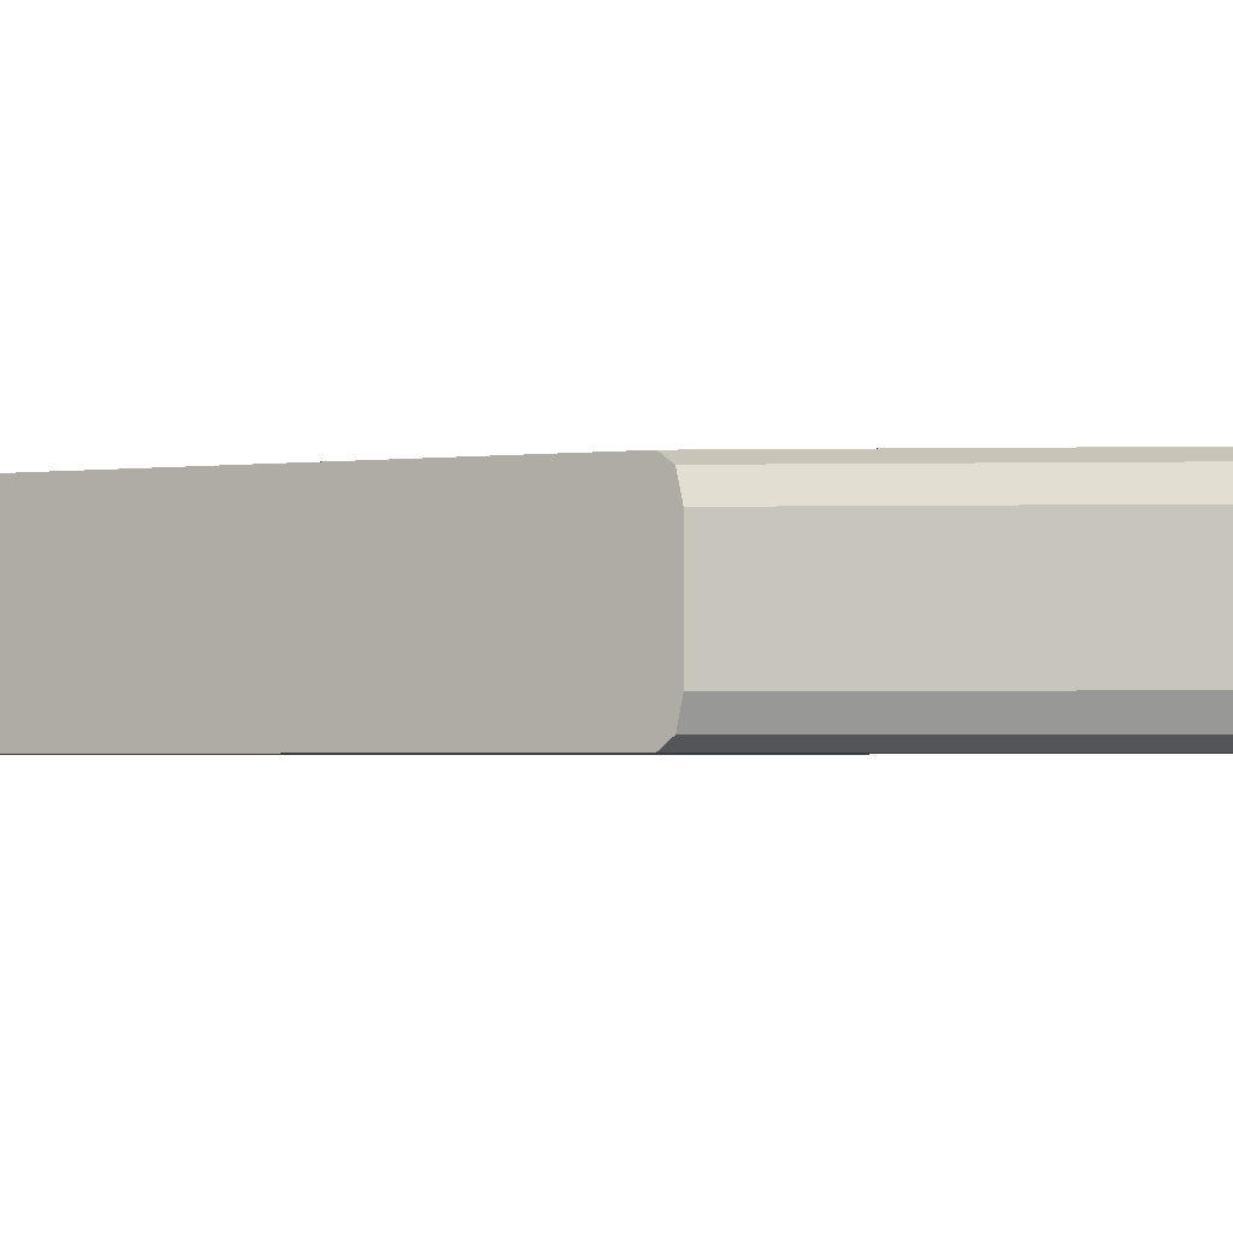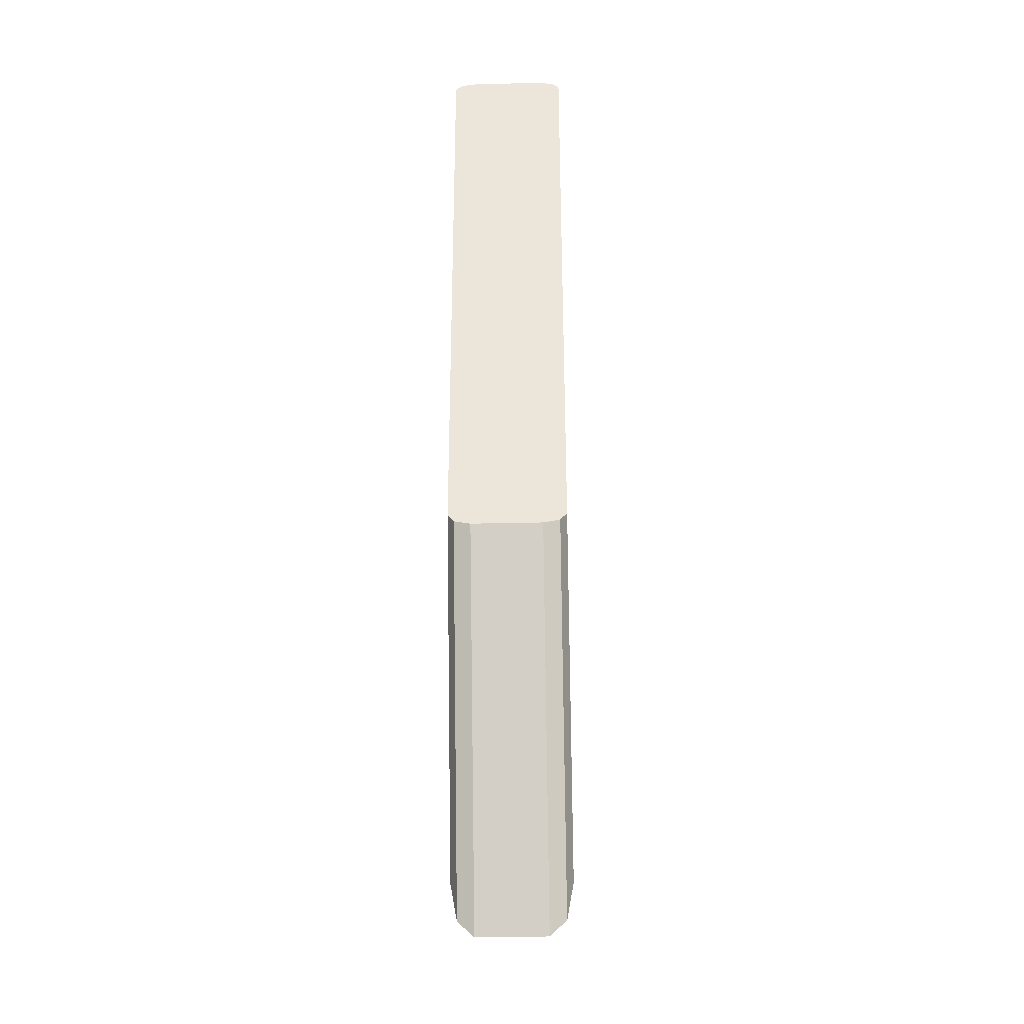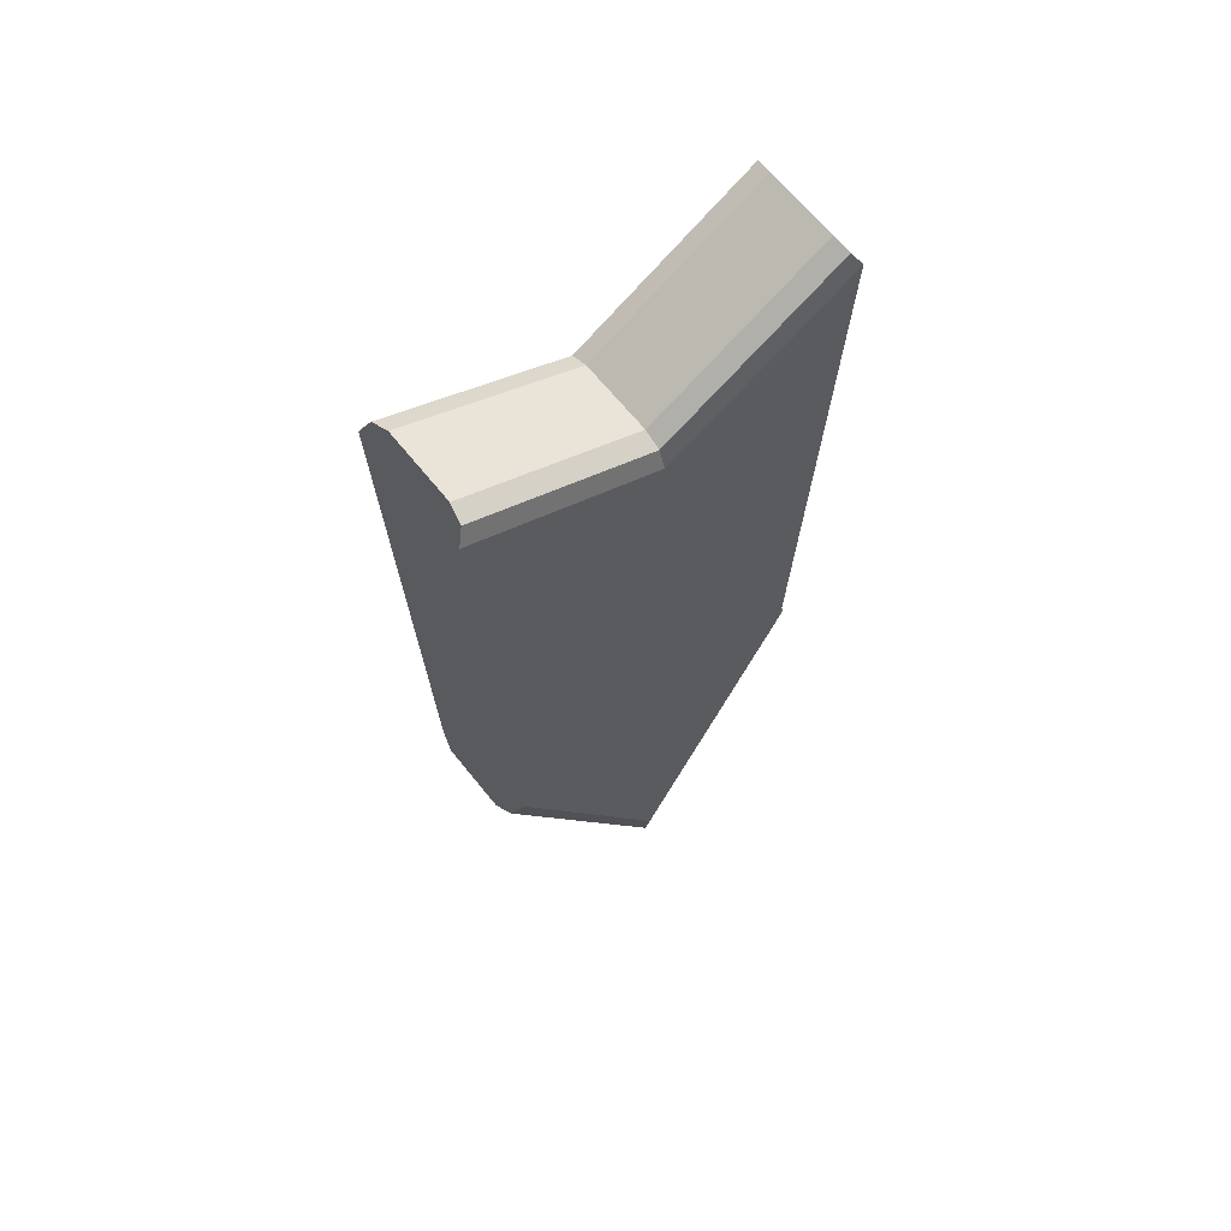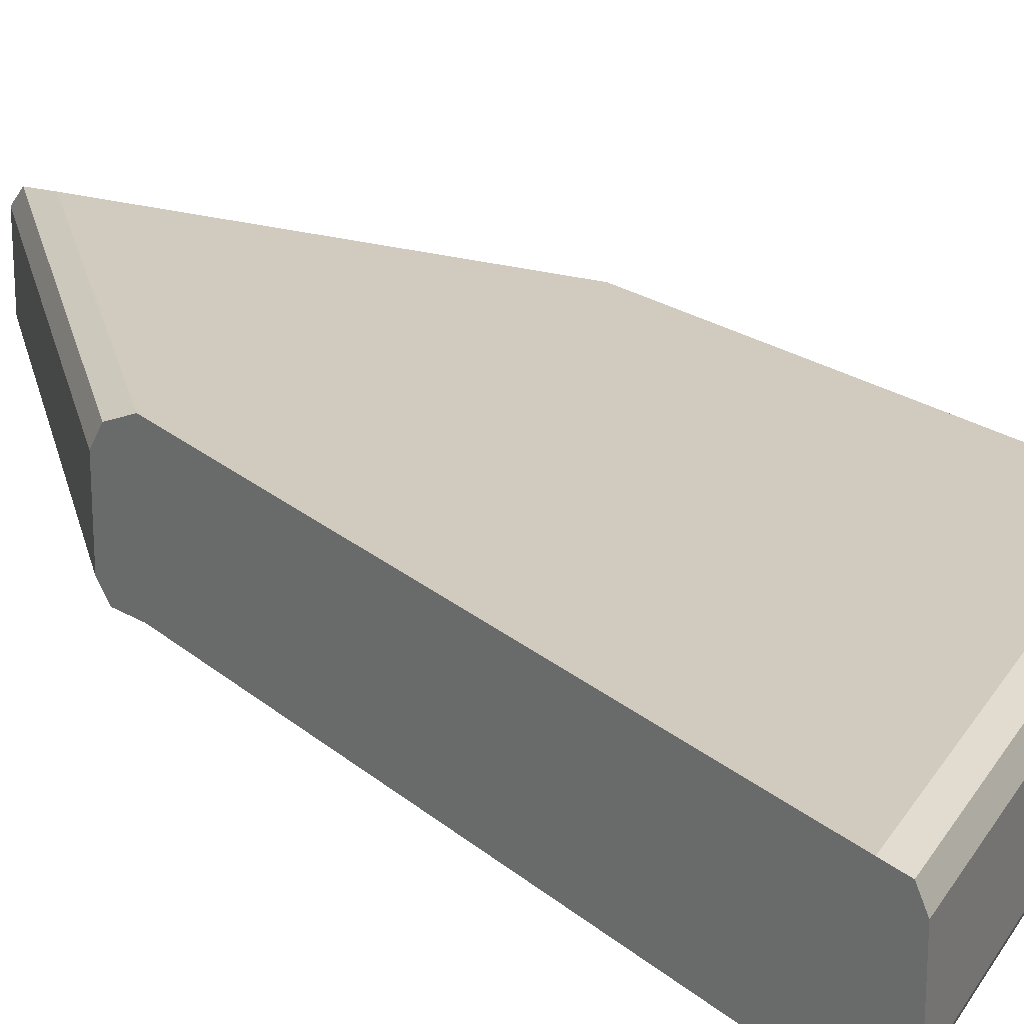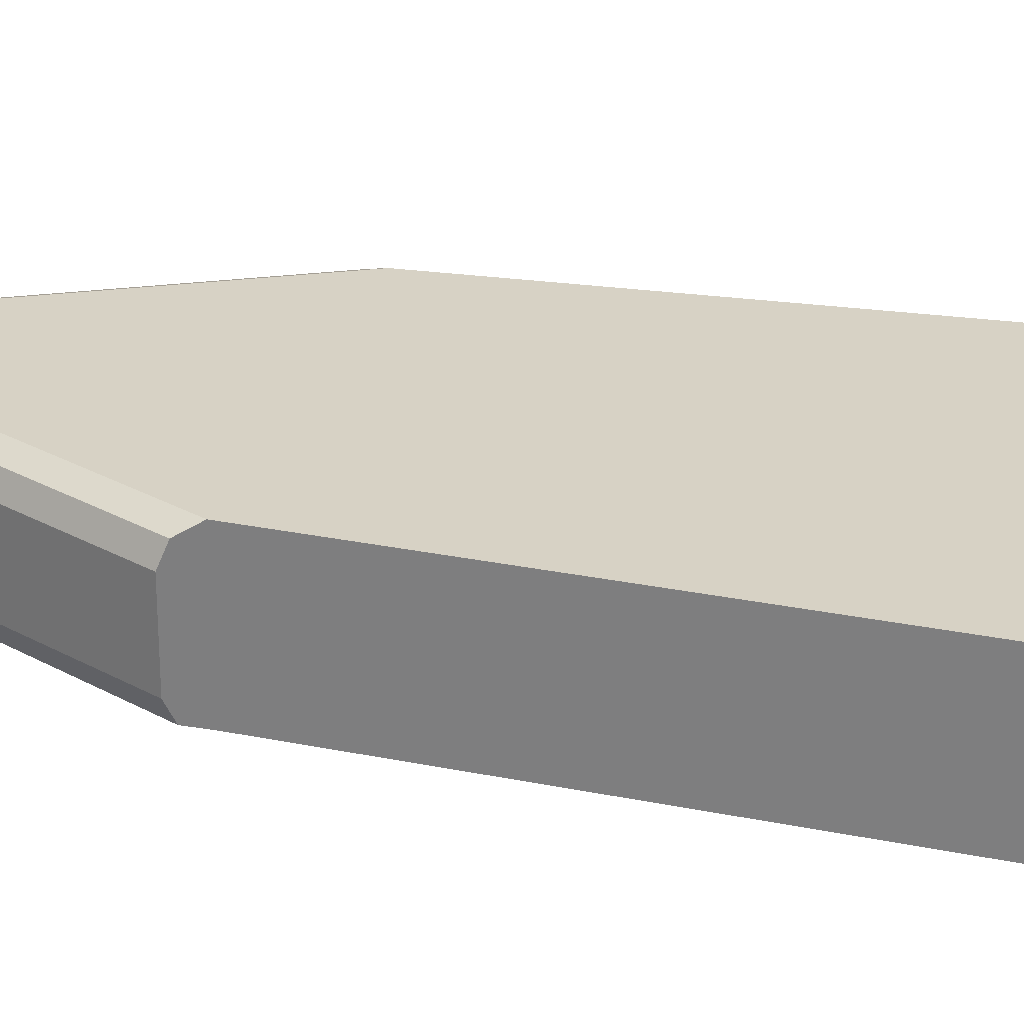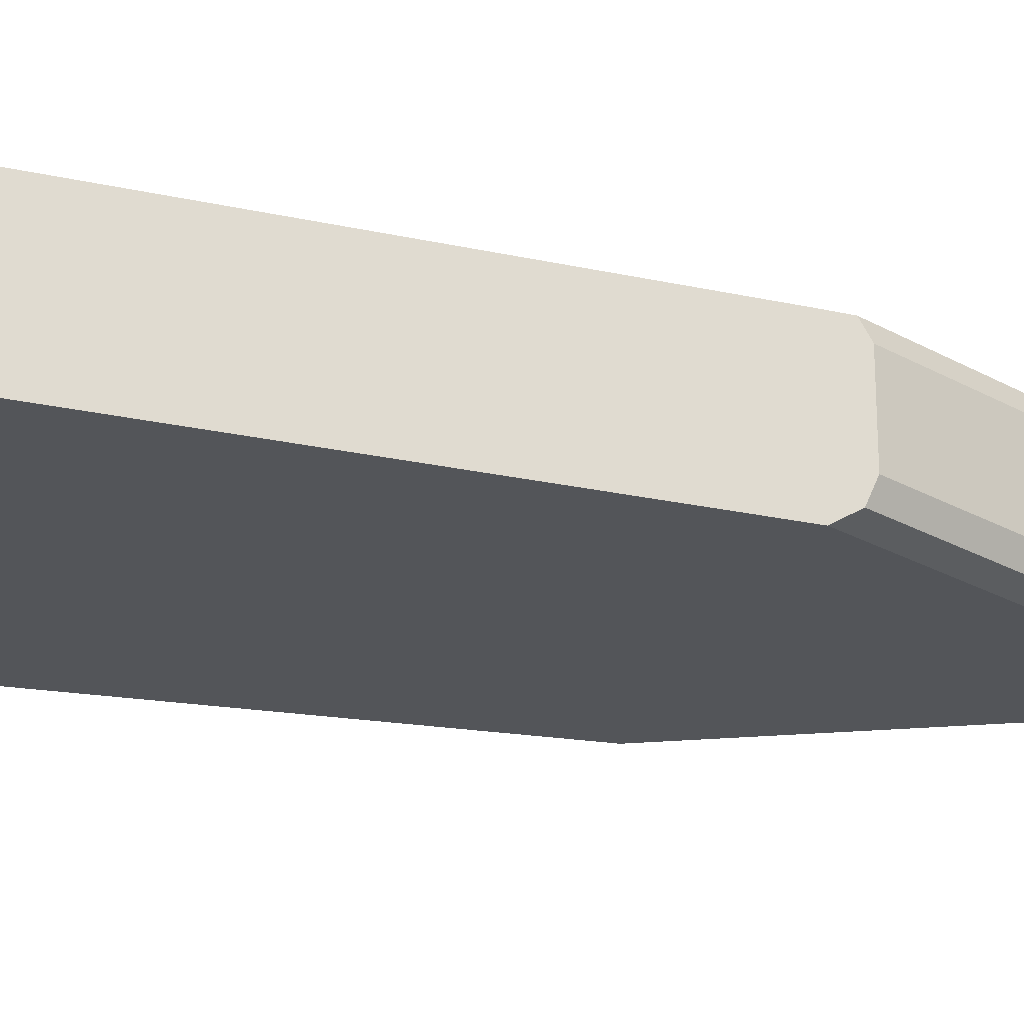
<metadata>
{"format":"obj","ext":"obj","renderer":"f3d","projection":"perspective","resolution":1024,"background":"white","views":[{"elev":-1.8,"azim":121.0,"up":"+Y"},{"elev":-35.0,"azim":-88.3,"up":"+Z"},{"elev":65.6,"azim":141.3,"up":"+Z"},{"elev":23.5,"azim":-38.4,"up":"+Y"},{"elev":27.3,"azim":-75.2,"up":"+Y"},{"elev":-24.2,"azim":72.6,"up":"+Y"}]}
</metadata>
<code>
o Circle
v 0.2638 0 -0.3631
v 0.2905 0.03994 -0.3998
v 0.2827 0.0117 -0.389
v 0.2939 0.03994 0.6516
v 0.3128 0 0.6164
v 0.2994 0.0117 0.6413
v 0.2905 0.1601 -0.3998
v 0.2638 0.2 -0.3631
v 0.2827 0.1883 -0.389
v 0.3128 0.2 0.6164
v 0.2939 0.1601 0.6516
v 0.2994 0.1883 0.6413
v 0 0.03994 -1
v 0 0 -0.9083
v 0 0.0117 -0.9731
v 0 0.03994 0.4941
v 0 0 0.4488
v 0 0.0117 0.4809
v 0 0.2 -0.9083
v 0 0.1601 -1
v 0 0.1883 -0.9731
v 0 0.2 0.4488
v 0 0.1601 0.4941
v 0 0.1883 0.4809
v -0.2905 0.03994 -0.3998
v -0.2638 0 -0.3631
v -0.2827 0.0117 -0.389
v -0.3128 0 0.6164
v -0.2939 0.03994 0.6516
v -0.2994 0.0117 0.6413
v -0.2939 0.1601 0.6516
v -0.3128 0.2 0.6164
v -0.2994 0.1883 0.6413
v -0.2638 0.2 -0.3631
v -0.2905 0.1601 -0.3998
v -0.2827 0.1883 -0.389
f 2 13 20 7
f 10 8 19 22
f 14 1 5 17
f 26 14 17 28
f 13 25 35 20
f 16 4 11 23
f 34 32 22 19
f 29 16 23 31
f 25 13 15 27
f 27 15 14 26
f 4 16 18 6
f 6 18 17 5
f 13 2 3 15
f 15 3 1 14
f 16 29 30 18
f 18 30 28 17
f 34 19 21 36
f 36 21 20 35
f 10 22 24 12
f 12 24 23 11
f 19 8 9 21
f 21 9 7 20
f 22 32 33 24
f 24 33 31 23
f 3 2 7 9 8 10 12 11 4 6 5 1
f 25 27 26 28 30 29 31 33 32 34 36 35

</code>
